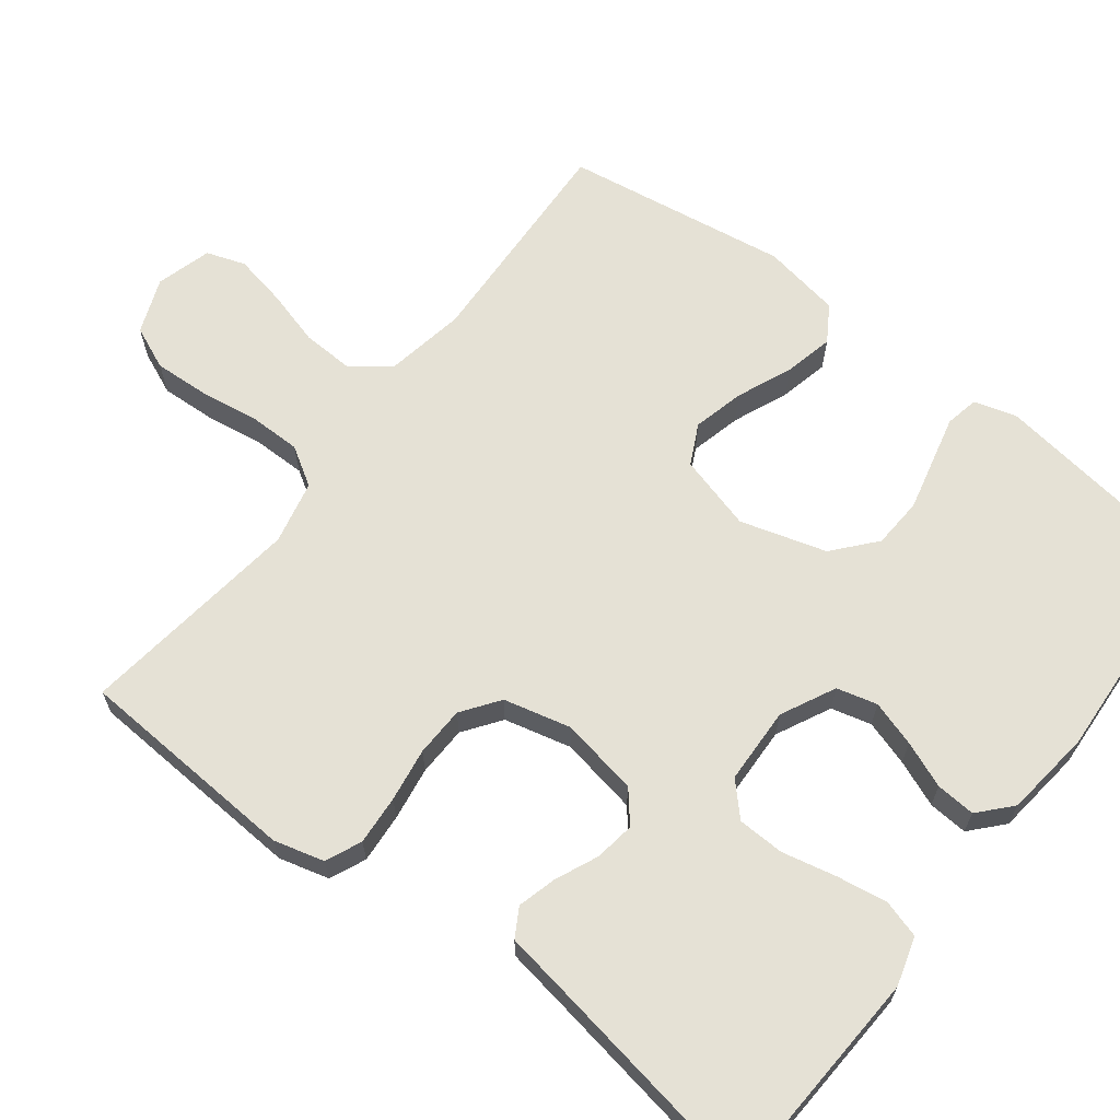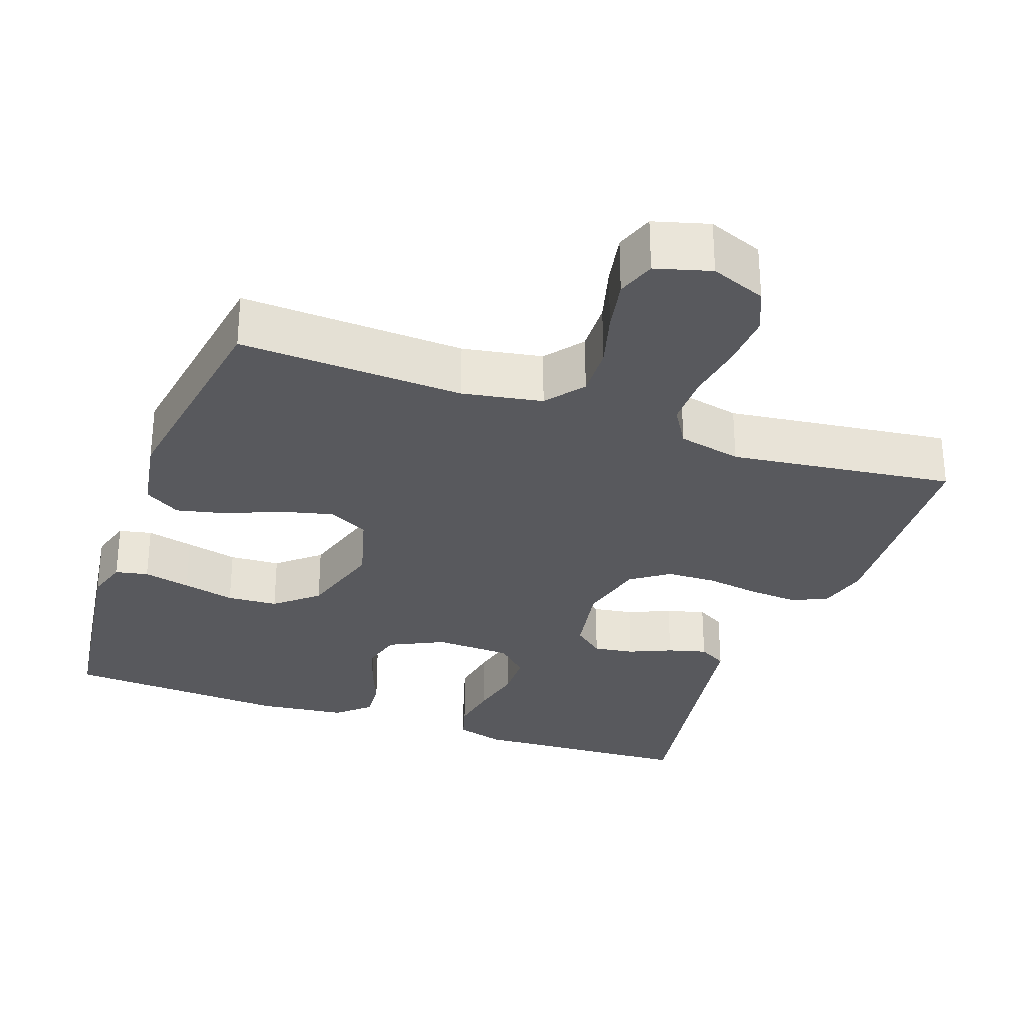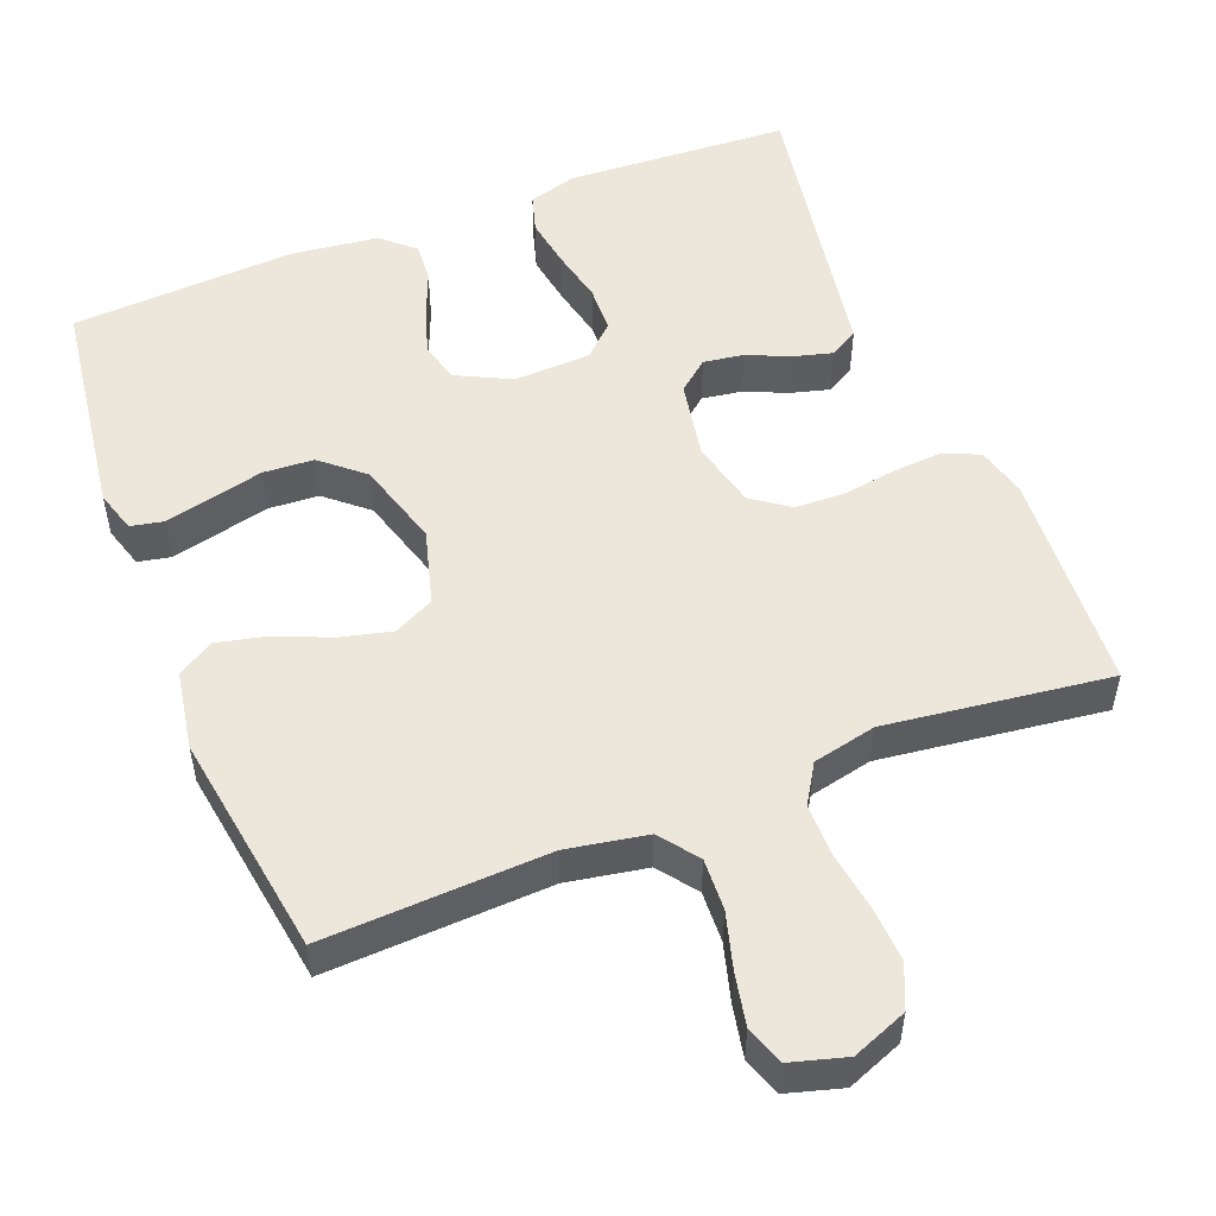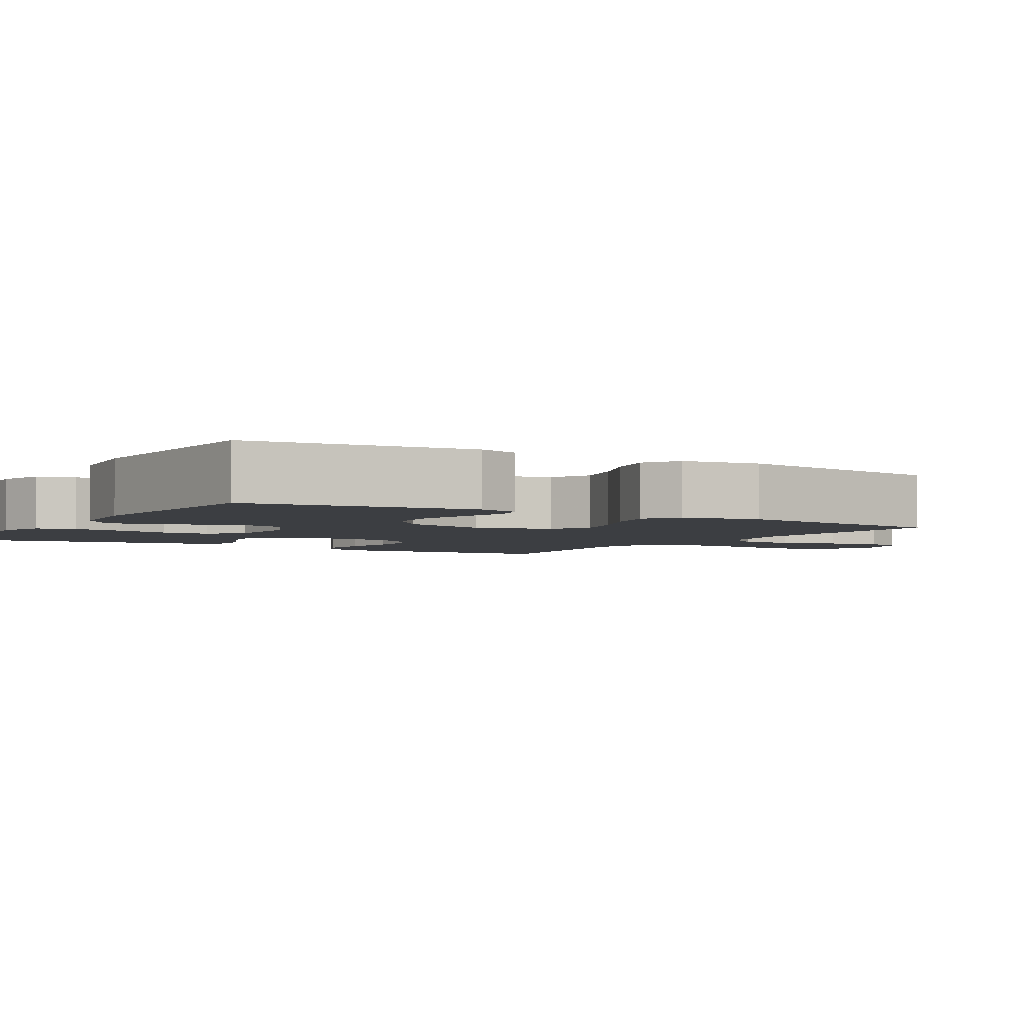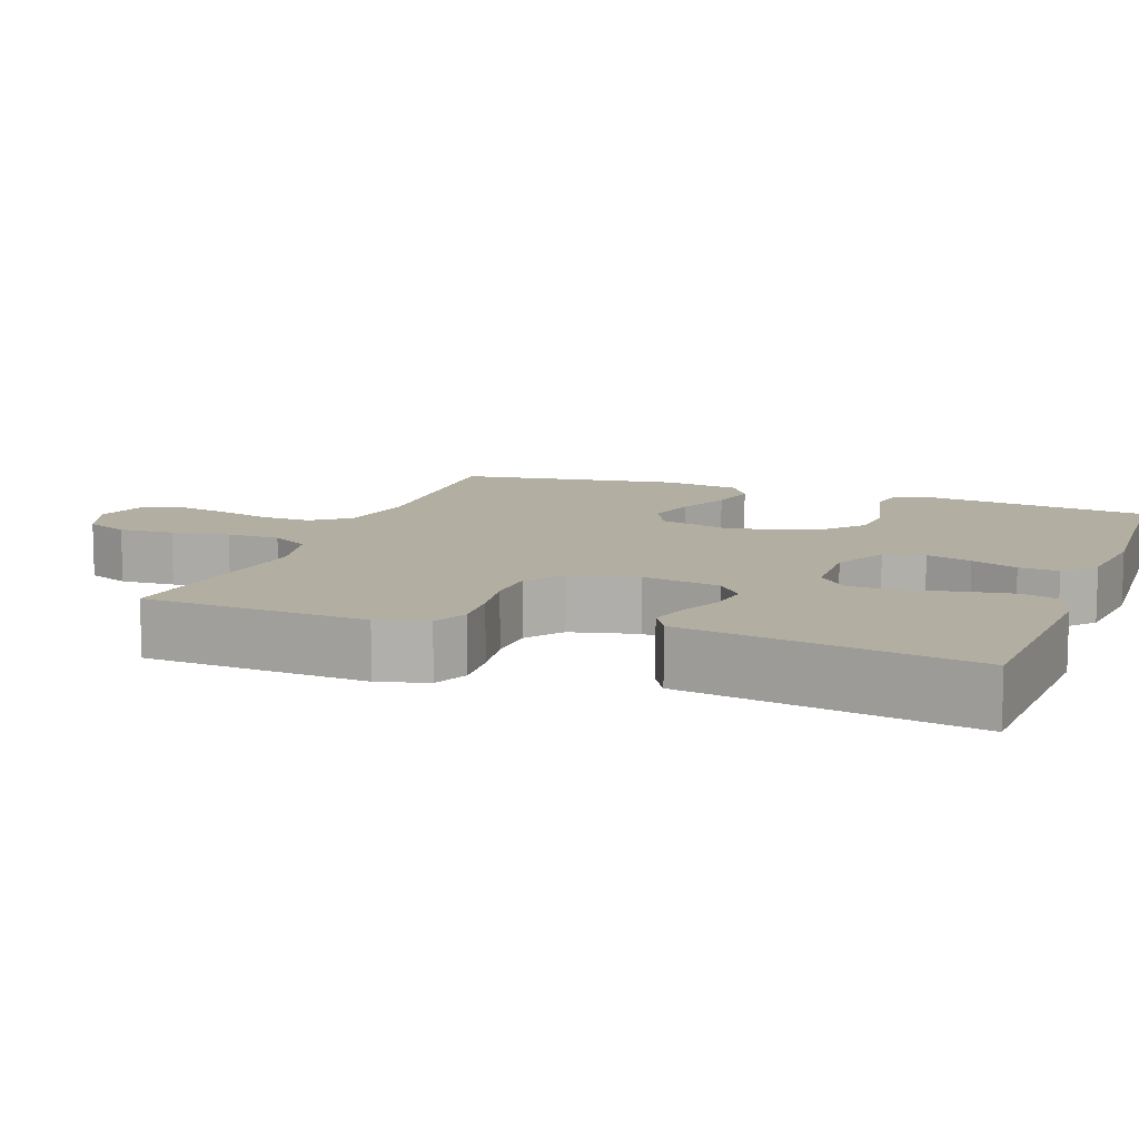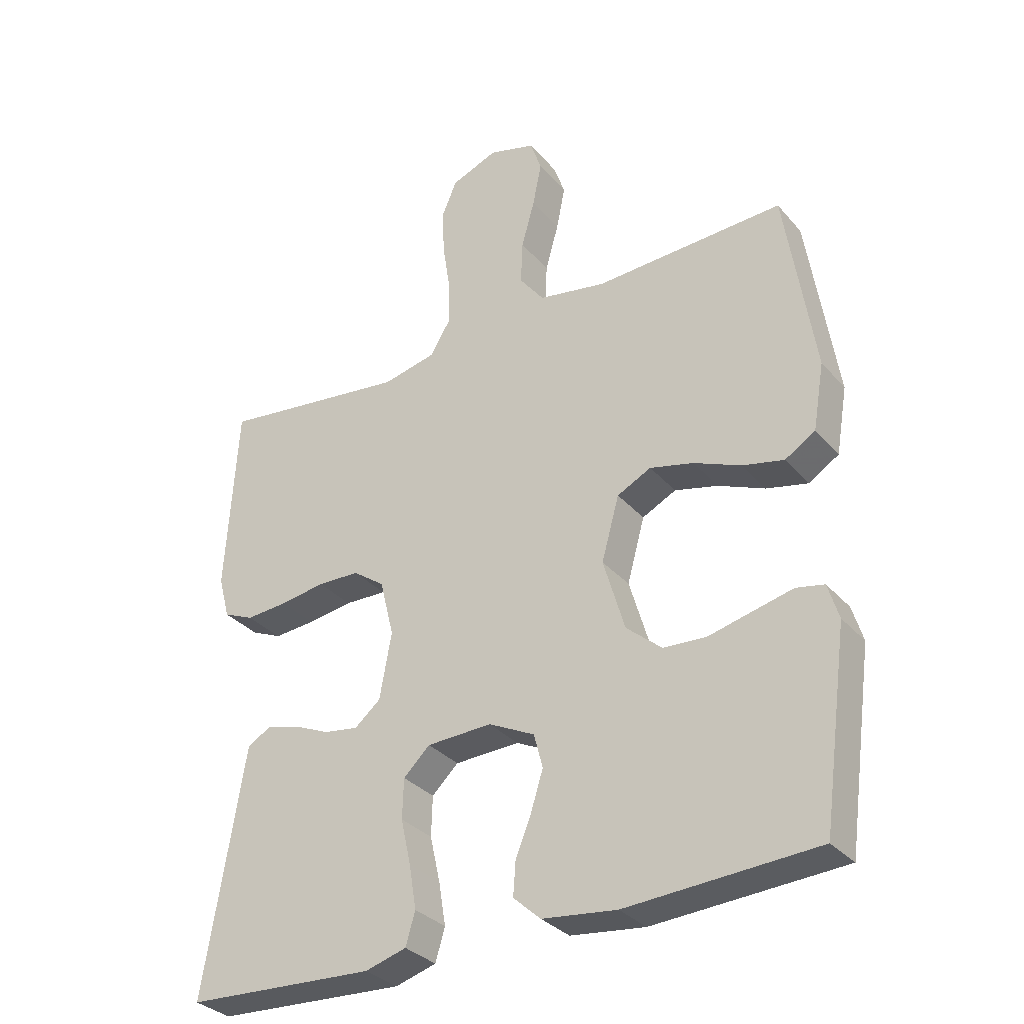
<metadata>
{"format":"obj","ext":"obj","renderer":"f3d","projection":"perspective","resolution":1024,"background":"white","views":[{"elev":65.1,"azim":127.6,"up":"+Y"},{"elev":-30.0,"azim":-19.7,"up":"+Y"},{"elev":52.4,"azim":-21.4,"up":"+Y"},{"elev":-3.4,"azim":-121.4,"up":"+Y"},{"elev":10.7,"azim":110.3,"up":"+Y"},{"elev":-32.2,"azim":-146.4,"up":"+Z"}]}
</metadata>
<code>
v -0.5 0.07 0.5
v -0.2 0.07 0.486
v -0.093 0.07 0.505
v -0.054 0.07 0.556
v -0.057 0.07 0.625
v -0.078 0.07 0.7
v -0.092 0.07 0.77
v -0.074 0.07 0.822
v 0 0.07 0.843
v 0.074 0.07 0.814
v 0.099 0.07 0.756
v 0.095 0.07 0.682
v 0.083 0.07 0.604
v 0.083 0.07 0.533
v 0.115 0.07 0.481
v 0.2 0.07 0.462
v 0.5 0.07 0.5
v 0.518 0.07 0.2
v 0.5 0.07 0.133
v 0.452 0.07 0.112
v 0.386 0.07 0.117
v 0.314 0.07 0.128
v 0.247 0.07 0.126
v 0.197 0.07 0.09
v 0.175 0.07 0
v 0.194 0.07 -0.105
v 0.235 0.07 -0.139
v 0.289 0.07 -0.131
v 0.346 0.07 -0.106
v 0.398 0.07 -0.092
v 0.436 0.07 -0.114
v 0.45 0.07 -0.2
v 0.5 0.07 -0.5
v 0.2 0.07 -0.516
v 0.135 0.07 -0.497
v 0.12 0.07 -0.446
v 0.131 0.07 -0.378
v 0.147 0.07 -0.306
v 0.145 0.07 -0.243
v 0.103 0.07 -0.203
v 0 0.07 -0.199
v -0.073 0.07 -0.235
v -0.087 0.07 -0.289
v -0.068 0.07 -0.35
v -0.043 0.07 -0.412
v -0.039 0.07 -0.465
v -0.082 0.07 -0.504
v -0.2 0.07 -0.518
v -0.5 0.07 -0.5
v -0.541 0.07 -0.2
v -0.524 0.07 -0.144
v -0.48 0.07 -0.135
v -0.417 0.07 -0.15
v -0.347 0.07 -0.167
v -0.279 0.07 -0.163
v -0.223 0.07 -0.115
v -0.189 0.07 0
v -0.217 0.07 0.101
v -0.271 0.07 0.128
v -0.34 0.07 0.111
v -0.414 0.07 0.08
v -0.48 0.07 0.065
v -0.528 0.07 0.095
v -0.546 0.07 0.2
v -0.5 0 0.5
v -0.2 0 0.486
v -0.093 0 0.505
v -0.054 0 0.556
v -0.057 0 0.625
v -0.078 0 0.7
v -0.092 0 0.77
v -0.074 0 0.822
v 0 0 0.843
v 0.074 0 0.814
v 0.099 0 0.756
v 0.095 0 0.682
v 0.083 0 0.604
v 0.083 0 0.533
v 0.115 0 0.481
v 0.2 0 0.462
v 0.5 0 0.5
v 0.518 0 0.2
v 0.5 0 0.133
v 0.452 0 0.112
v 0.386 0 0.117
v 0.314 0 0.128
v 0.247 0 0.126
v 0.197 0 0.09
v 0.175 0 0
v 0.194 0 -0.105
v 0.235 0 -0.139
v 0.289 0 -0.131
v 0.346 0 -0.106
v 0.398 0 -0.092
v 0.436 0 -0.114
v 0.45 0 -0.2
v 0.5 0 -0.5
v 0.2 0 -0.516
v 0.135 0 -0.497
v 0.12 0 -0.446
v 0.131 0 -0.378
v 0.147 0 -0.306
v 0.145 0 -0.243
v 0.103 0 -0.203
v 0 0 -0.199
v -0.073 0 -0.235
v -0.087 0 -0.289
v -0.068 0 -0.35
v -0.043 0 -0.412
v -0.039 0 -0.465
v -0.082 0 -0.504
v -0.2 0 -0.518
v -0.5 0 -0.5
v -0.541 0 -0.2
v -0.524 0 -0.144
v -0.48 0 -0.135
v -0.417 0 -0.15
v -0.347 0 -0.167
v -0.279 0 -0.163
v -0.223 0 -0.115
v -0.189 0 0
v -0.217 0 0.101
v -0.271 0 0.128
v -0.34 0 0.111
v -0.414 0 0.08
v -0.48 0 0.065
v -0.528 0 0.095
v -0.546 0 0.2
f 63 64 1 2
f 60 61 62 63
f 59 60 63 2
f 58 59 2 3
f 57 58 3 4
f 51 52 53 54
f 49 50 51 54
f 49 54 55
f 48 49 55 56
f 44 45 46 47
f 43 44 47 48
f 42 43 48 56
f 35 36 37 38
f 33 34 35 38
f 32 33 38 39
f 31 32 39 40
f 28 29 30 31
f 27 28 31 40
f 19 20 21 22
f 17 18 19 22
f 16 17 22 23
f 15 16 23 24
f 10 11 12 13
f 10 13 14
f 9 10 14
f 8 9 14
f 5 6 7 8
f 5 8 14
f 4 5 14 15
f 41 42 56 57
f 26 27 40 41
f 25 26 41 57
f 24 25 57
f 4 15 24 57
f 66 65 128 127
f 127 126 125 124
f 66 127 124 123
f 67 66 123 122
f 68 67 122 121
f 118 117 116 115
f 118 115 114 113
f 119 118 113
f 120 119 113 112
f 111 110 109 108
f 112 111 108 107
f 120 112 107 106
f 102 101 100 99
f 102 99 98 97
f 103 102 97 96
f 104 103 96 95
f 95 94 93 92
f 104 95 92 91
f 86 85 84 83
f 86 83 82 81
f 87 86 81 80
f 88 87 80 79
f 77 76 75 74
f 78 77 74
f 78 74 73
f 78 73 72
f 72 71 70 69
f 78 72 69
f 79 78 69 68
f 121 120 106 105
f 105 104 91 90
f 121 105 90 89
f 121 89 88
f 121 88 79 68
f 1 65 66 2
f 2 66 67 3
f 3 67 68 4
f 4 68 69 5
f 5 69 70 6
f 6 70 71 7
f 7 71 72 8
f 8 72 73 9
f 9 73 74 10
f 10 74 75 11
f 11 75 76 12
f 12 76 77 13
f 13 77 78 14
f 14 78 79 15
f 15 79 80 16
f 16 80 81 17
f 17 81 82 18
f 18 82 83 19
f 19 83 84 20
f 20 84 85 21
f 21 85 86 22
f 22 86 87 23
f 23 87 88 24
f 24 88 89 25
f 25 89 90 26
f 26 90 91 27
f 27 91 92 28
f 28 92 93 29
f 29 93 94 30
f 30 94 95 31
f 31 95 96 32
f 32 96 97 33
f 33 97 98 34
f 34 98 99 35
f 35 99 100 36
f 36 100 101 37
f 37 101 102 38
f 38 102 103 39
f 39 103 104 40
f 40 104 105 41
f 41 105 106 42
f 42 106 107 43
f 43 107 108 44
f 44 108 109 45
f 45 109 110 46
f 46 110 111 47
f 47 111 112 48
f 48 112 113 49
f 49 113 114 50
f 50 114 115 51
f 51 115 116 52
f 52 116 117 53
f 53 117 118 54
f 54 118 119 55
f 55 119 120 56
f 56 120 121 57
f 57 121 122 58
f 58 122 123 59
f 59 123 124 60
f 60 124 125 61
f 61 125 126 62
f 62 126 127 63
f 63 127 128 64
f 64 128 65 1

</code>
